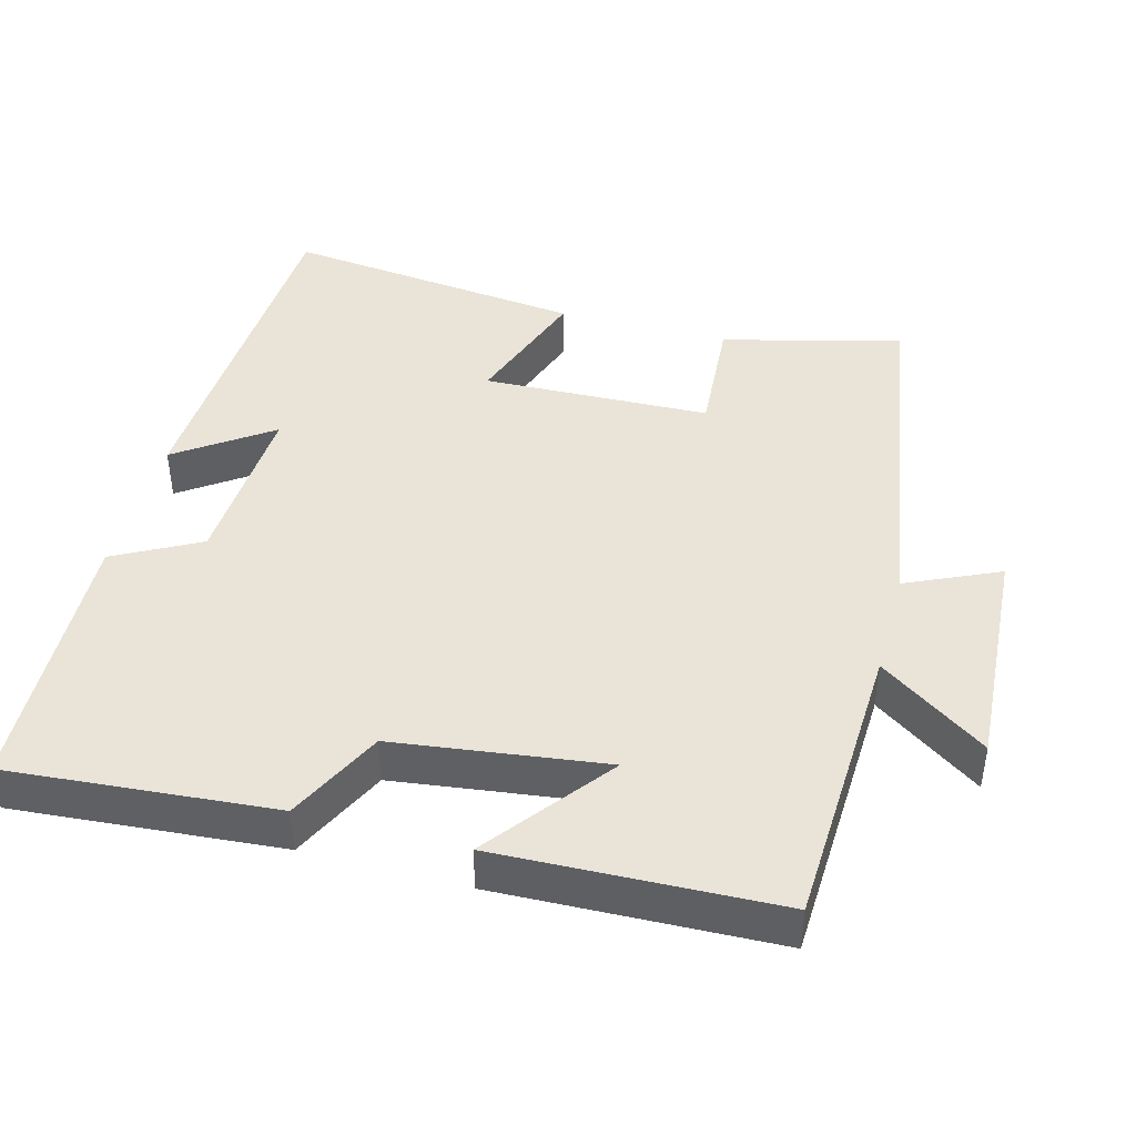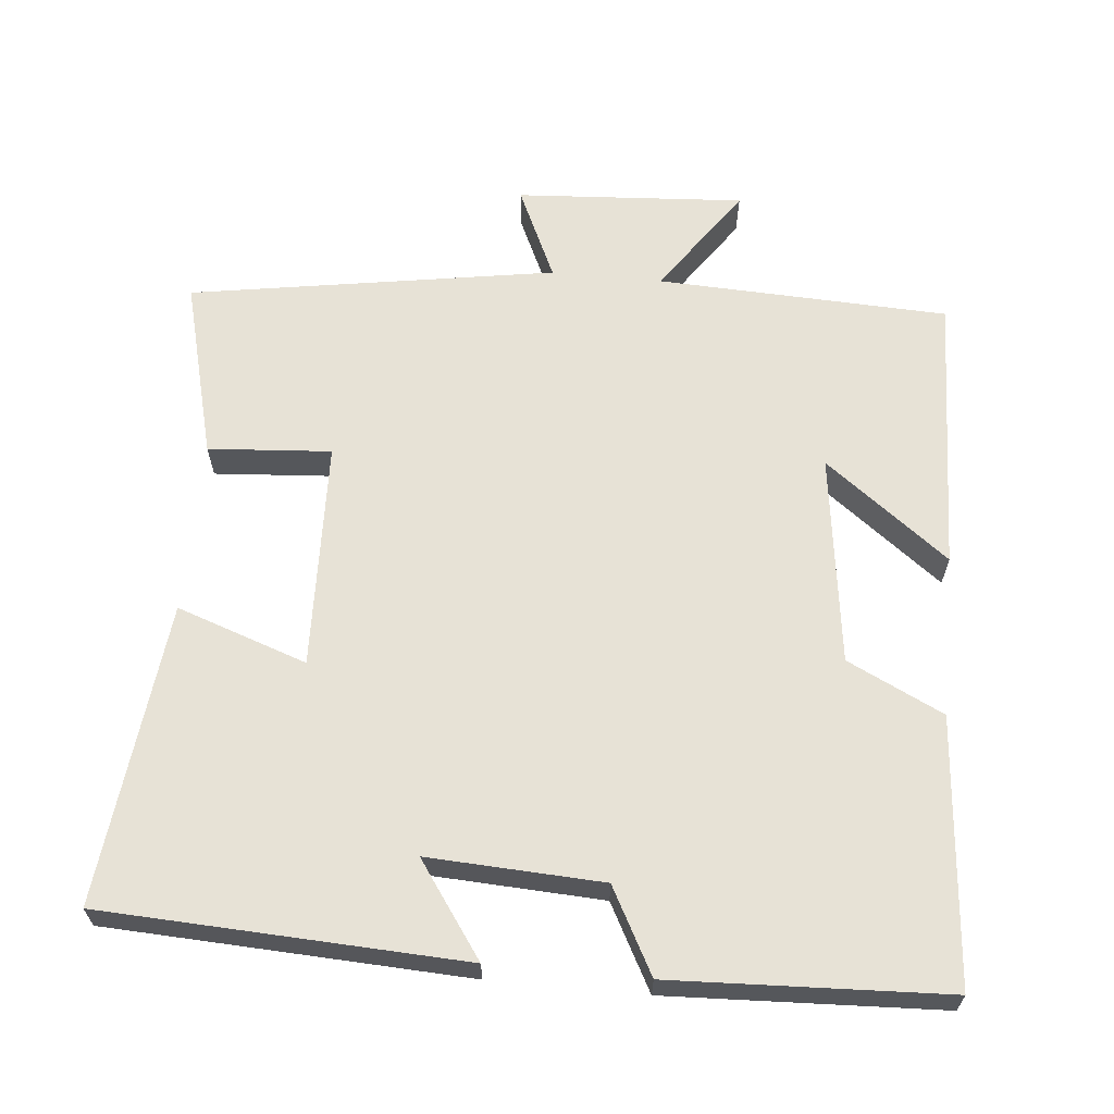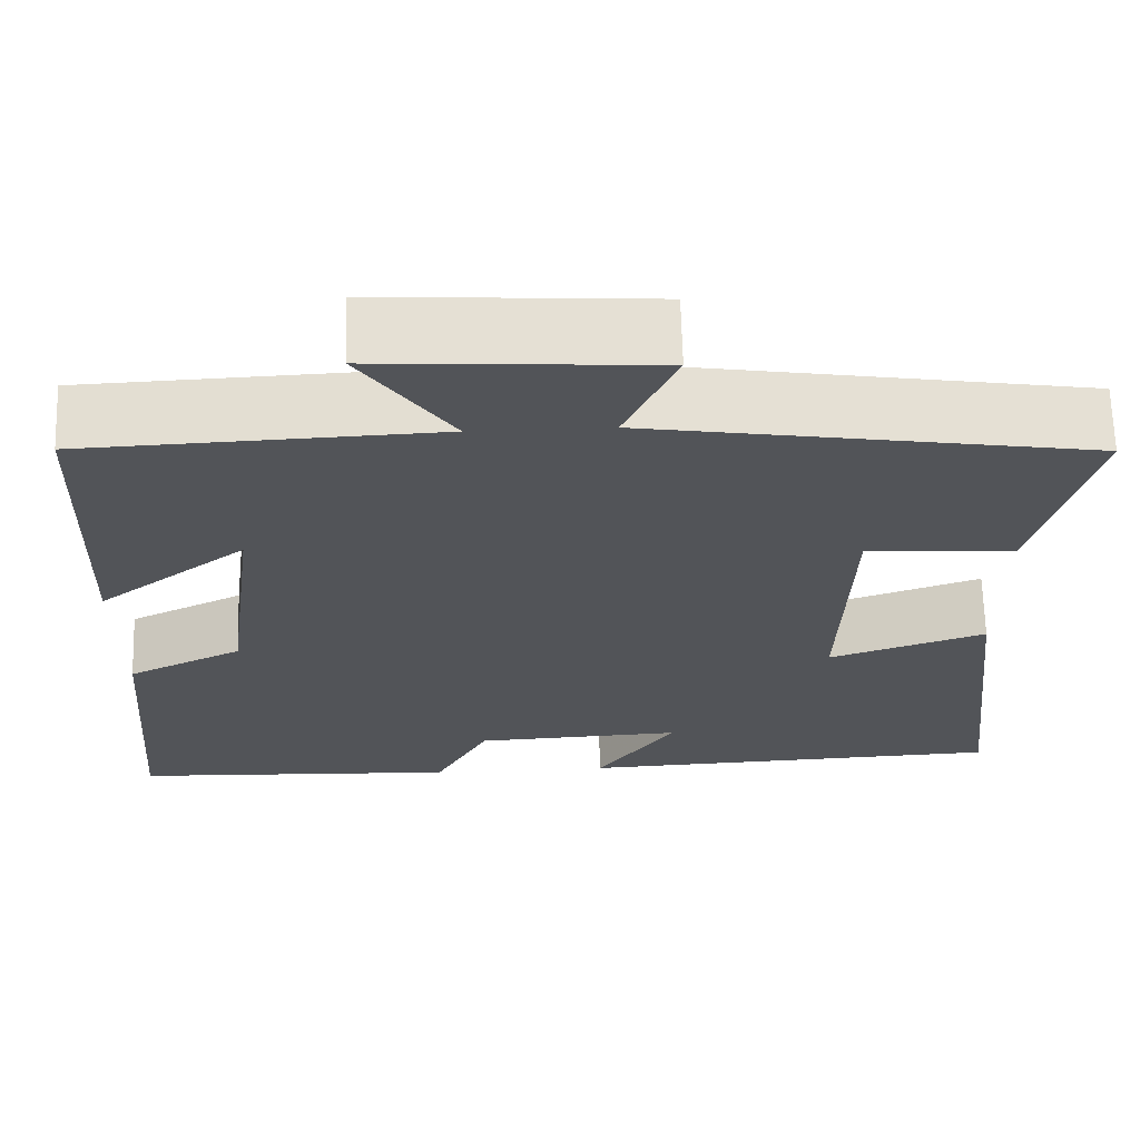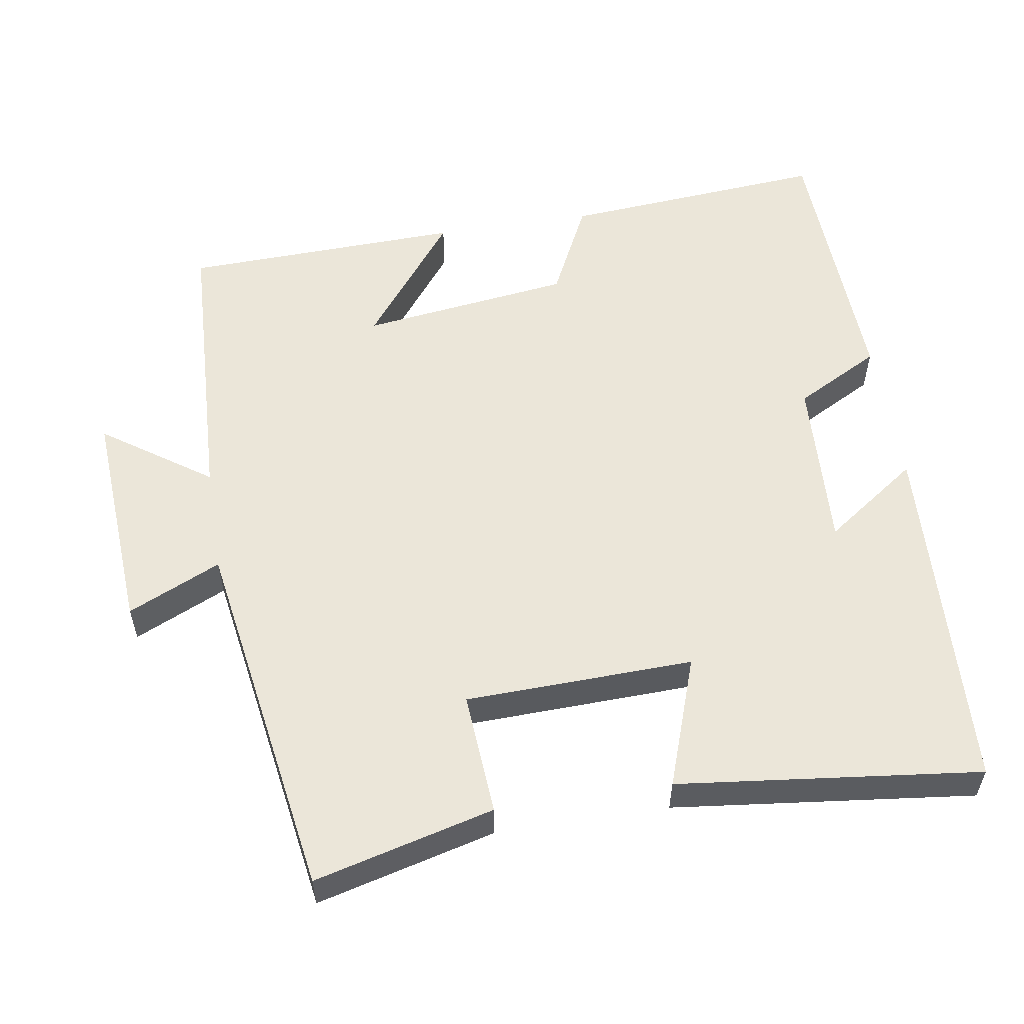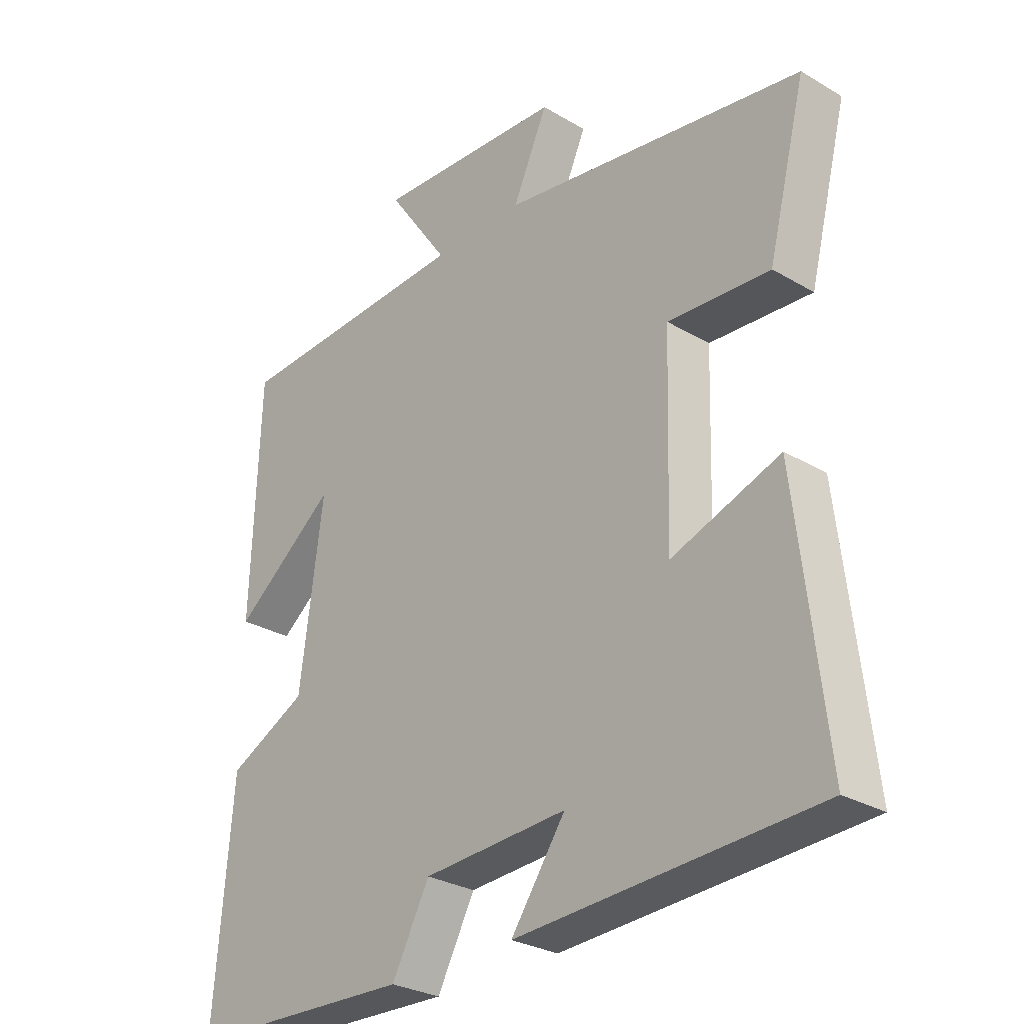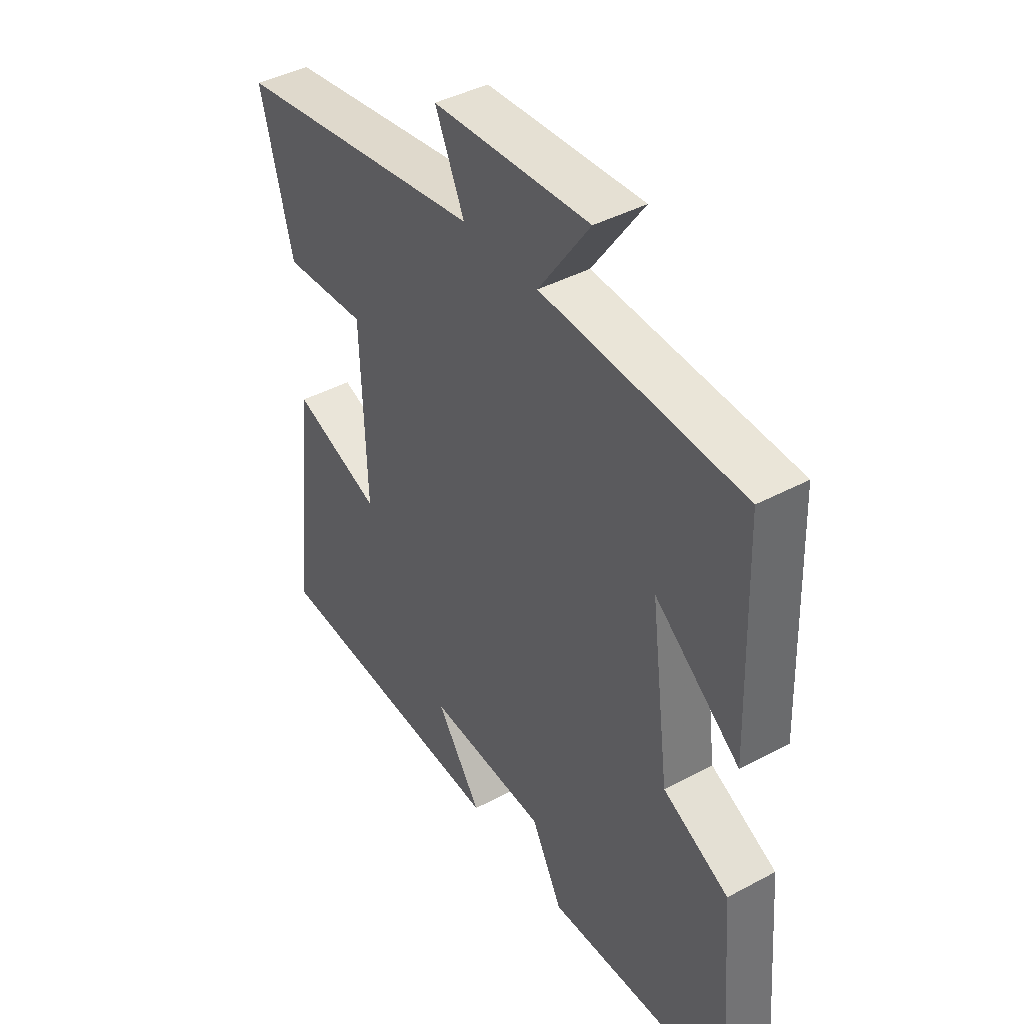
<metadata>
{"format":"obj","ext":"obj","renderer":"f3d","projection":"perspective","resolution":1024,"background":"white","views":[{"elev":43.3,"azim":-74.9,"up":"+Y"},{"elev":63.5,"azim":-174.6,"up":"+Y"},{"elev":66.6,"azim":-1.6,"up":"+Z"},{"elev":56.0,"azim":81.0,"up":"+Y"},{"elev":-28.8,"azim":48.6,"up":"+Z"},{"elev":42.1,"azim":-122.8,"up":"+Z"}]}
</metadata>
<code>
v -0.53 0.07 -0.484
v -0.5 0.07 -0.121
v -0.369 0.07 -0.057
v -0.331 0.07 0.231
v -0.5 0.07 0.101
v -0.487 0.07 0.483
v -0.089 0.07 0.5
v -0.191 0.07 0.647
v 0.121 0.07 0.627
v 0.063 0.07 0.5
v 0.563 0.07 0.419
v 0.5 0.07 0.174
v 0.332 0.07 0.186
v 0.322 0.07 -0.126
v 0.5 0.07 -0.064
v 0.547 0.07 -0.477
v 0.055 0.07 -0.5
v 0.145 0.07 -0.372
v -0.093 0.07 -0.384
v -0.155 0.07 -0.5
v -0.53 0 -0.484
v -0.5 0 -0.121
v -0.369 0 -0.057
v -0.331 0 0.231
v -0.5 0 0.101
v -0.487 0 0.483
v -0.089 0 0.5
v -0.191 0 0.647
v 0.121 0 0.627
v 0.063 0 0.5
v 0.563 0 0.419
v 0.5 0 0.174
v 0.332 0 0.186
v 0.322 0 -0.126
v 0.5 0 -0.064
v 0.547 0 -0.477
v 0.055 0 -0.5
v 0.145 0 -0.372
v -0.093 0 -0.384
v -0.155 0 -0.5
f 1 2 3
f 20 1 3
f 19 20 3
f 18 19 3 4
f 16 17 18
f 15 16 18
f 14 15 18
f 13 14 18 4
f 10 11 12 13
f 10 13 4
f 7 8 9 10
f 7 10 4
f 4 5 6 7
f 23 22 21
f 23 21 40
f 23 40 39
f 24 23 39 38
f 38 37 36
f 38 36 35
f 38 35 34
f 24 38 34 33
f 33 32 31 30
f 24 33 30
f 30 29 28 27
f 24 30 27
f 27 26 25 24
f 1 21 22 2
f 2 22 23 3
f 3 23 24 4
f 4 24 25 5
f 5 25 26 6
f 6 26 27 7
f 7 27 28 8
f 8 28 29 9
f 9 29 30 10
f 10 30 31 11
f 11 31 32 12
f 12 32 33 13
f 13 33 34 14
f 14 34 35 15
f 15 35 36 16
f 16 36 37 17
f 17 37 38 18
f 18 38 39 19
f 19 39 40 20
f 20 40 21 1

</code>
